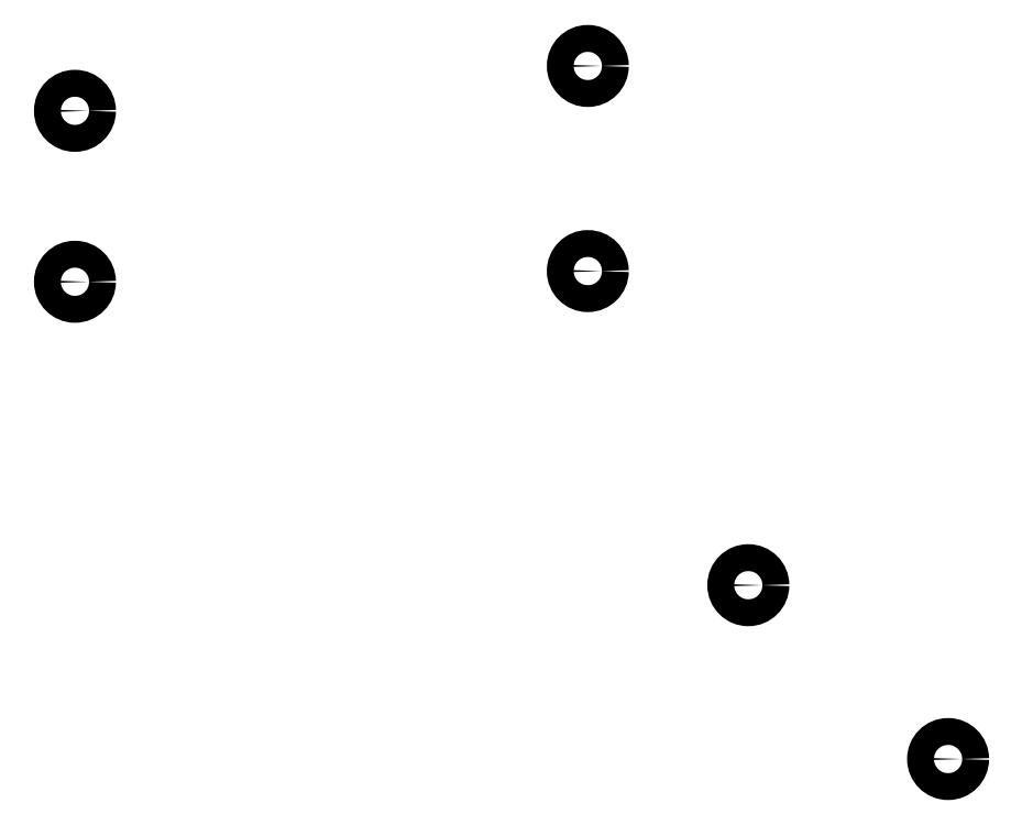
<metadata>
{"format":"dxf","ext":"dxf","renderer":"ezdxf+matplotlib","layout":"modelspace","background":"white","min_lineweight":24,"dpi":150}
</metadata>
<code>
0
SECTION
2
ENTITIES
0
CIRCLE
8
0
10
109.5
20
-67.61
40
1.5
0
CIRCLE
8
0
10
166.7
20
-62.62
40
1.5
0
CIRCLE
8
0
10
109.5
20
-86.67
40
1.5
0
CIRCLE
8
0
10
184.6
20
-120.5
40
1.5
0
CIRCLE
8
0
10
206.8
20
-139.9
40
1.5
0
CIRCLE
8
0
10
166.7
20
-85.47
40
1.5
0
ENDSEC
0
EOF

</code>
